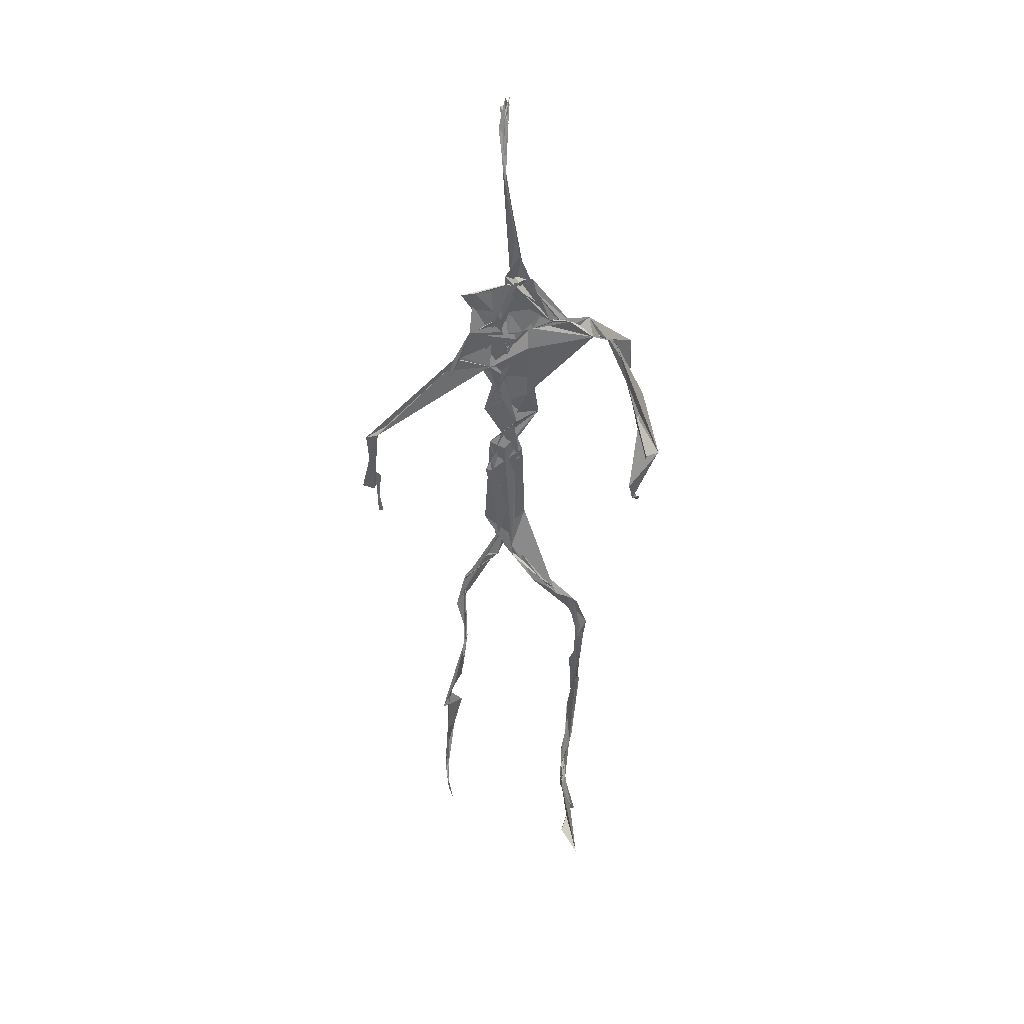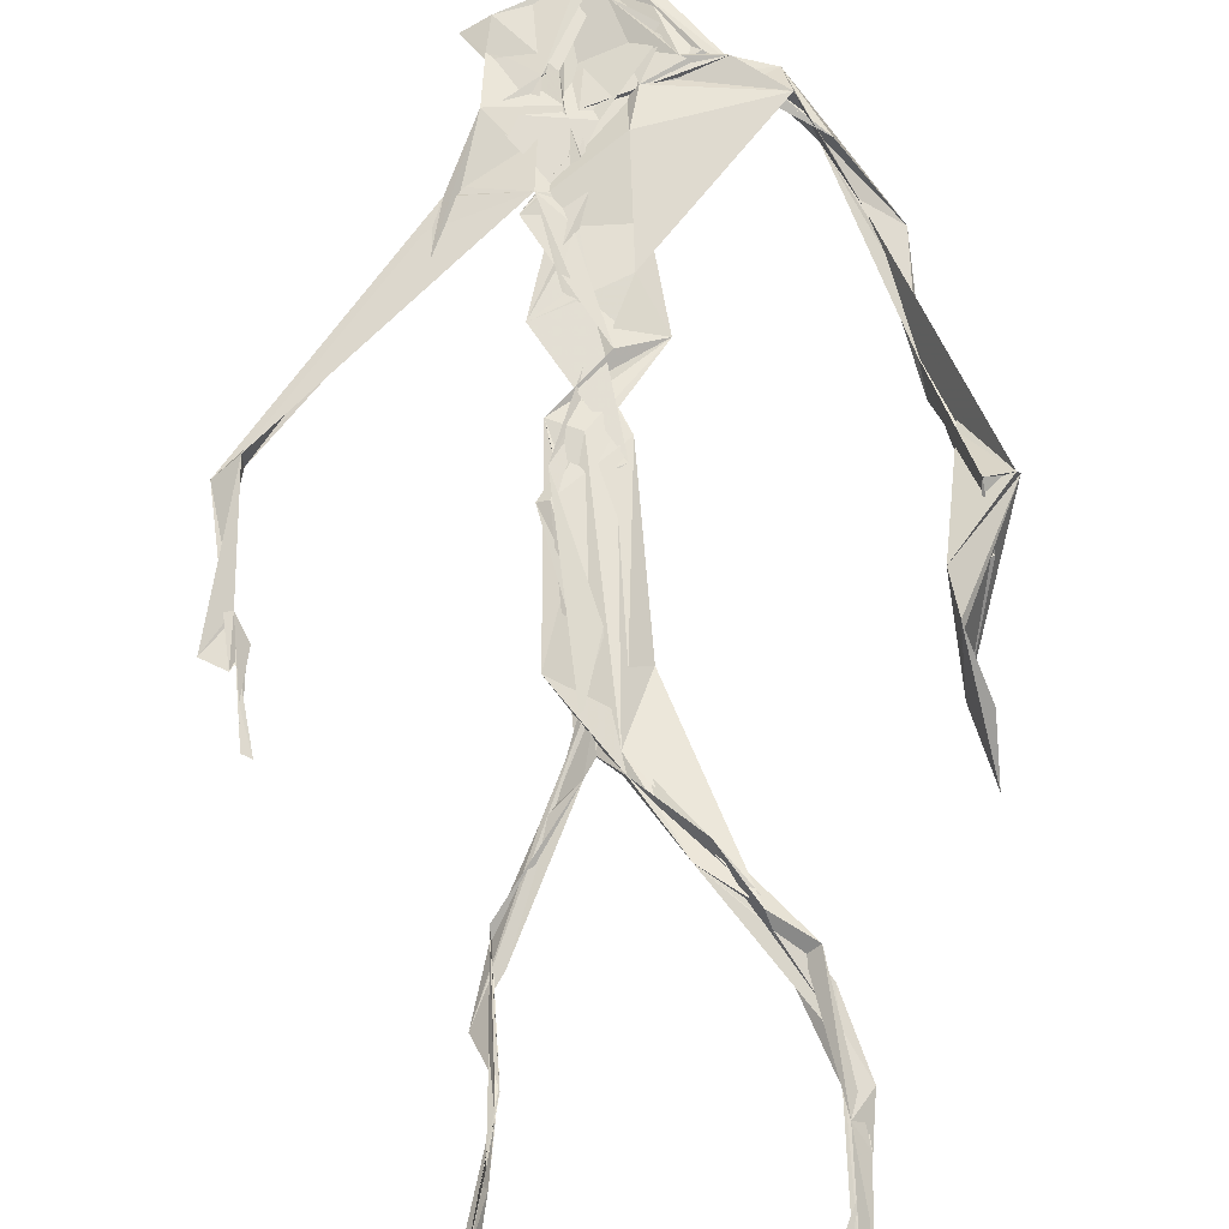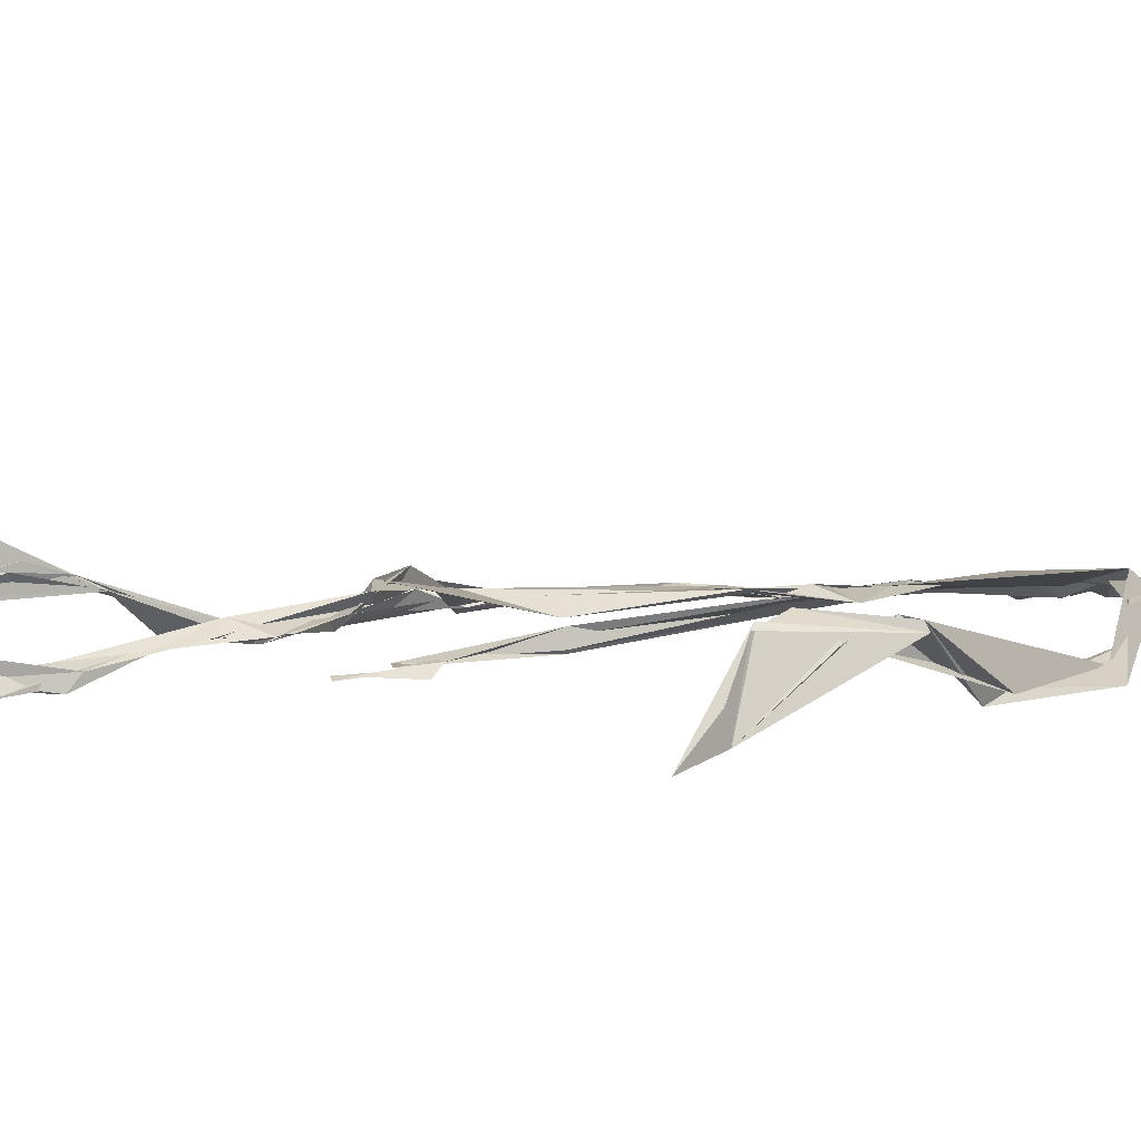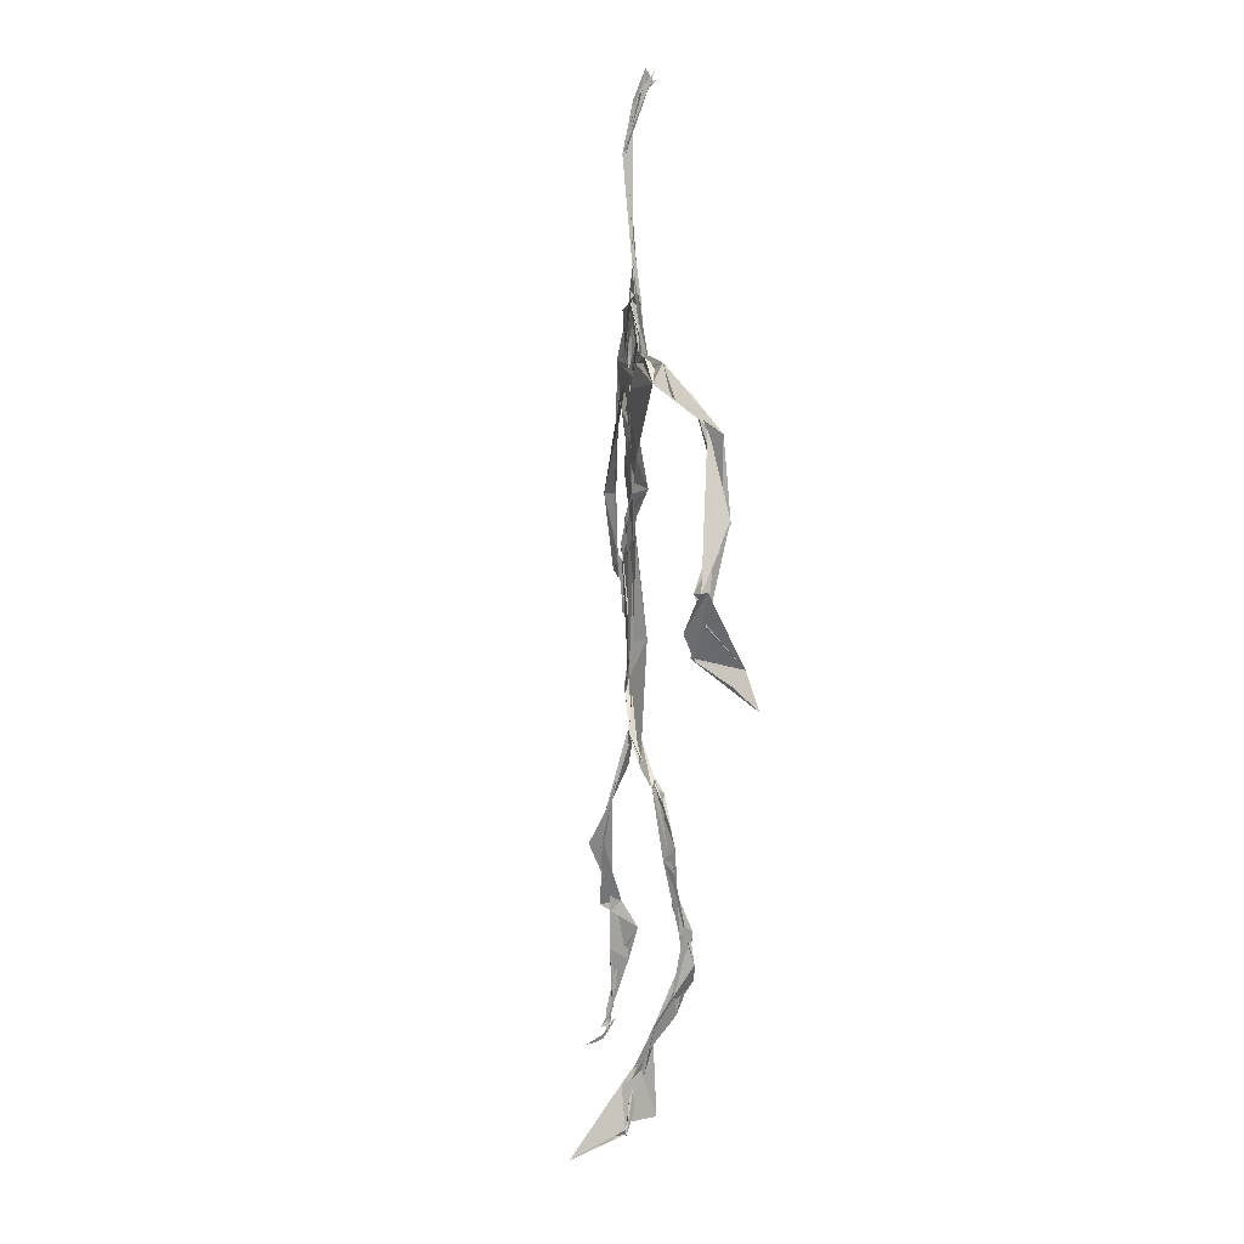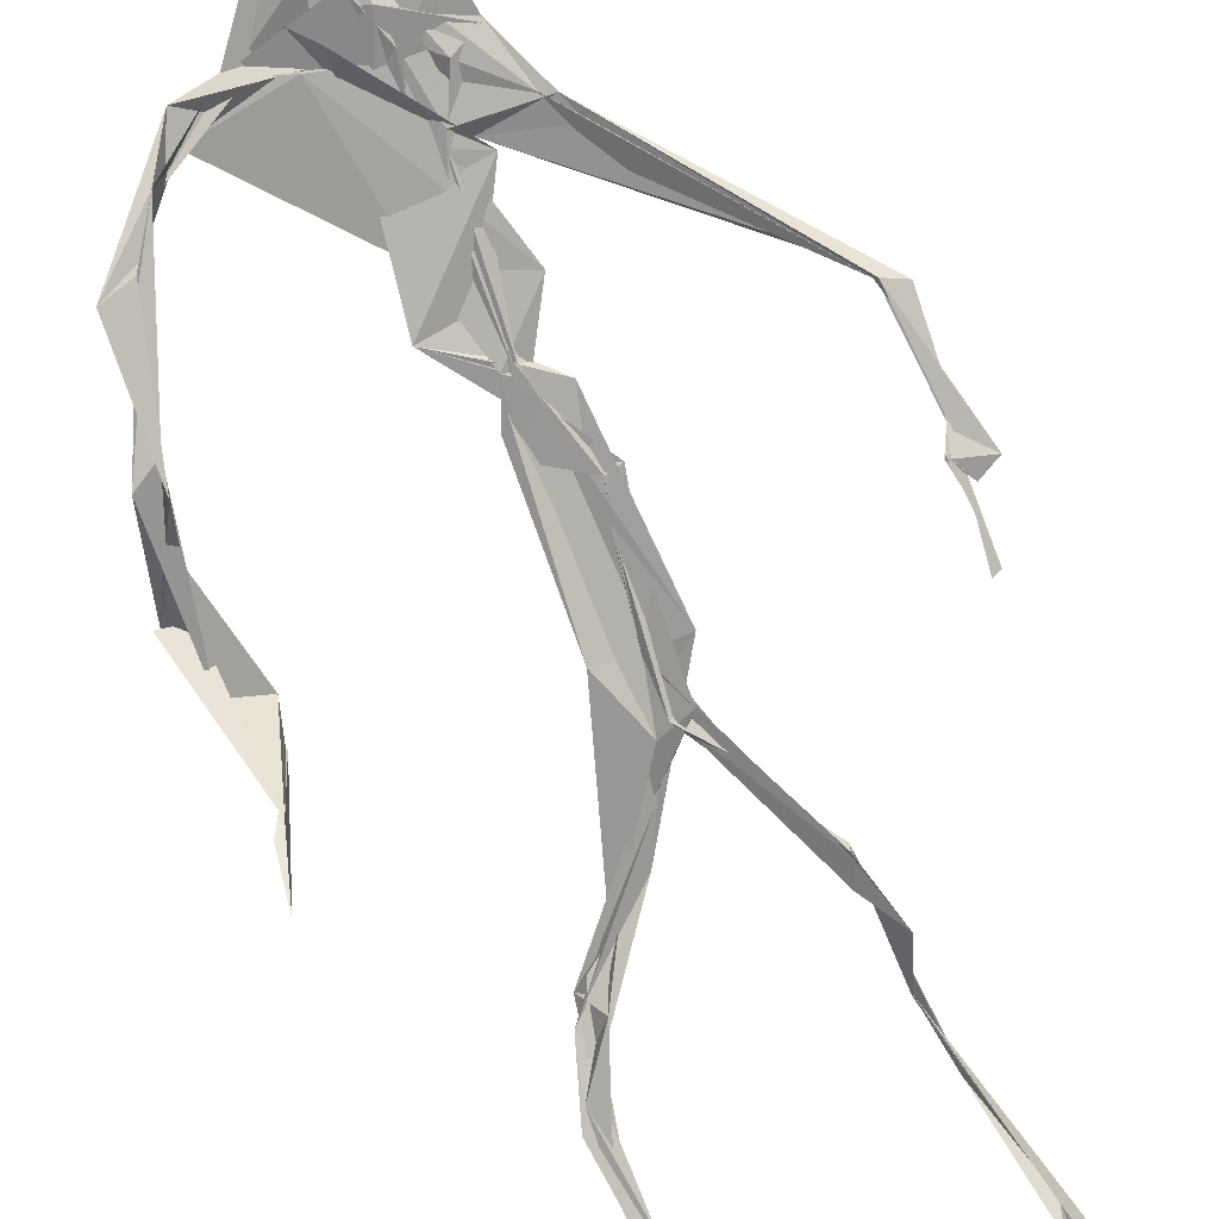
<metadata>
{"format":"obj","ext":"obj","renderer":"f3d","projection":"perspective","resolution":1024,"background":"white","views":[{"elev":39.6,"azim":-3.4,"up":"+Y"},{"elev":65.3,"azim":-2.8,"up":"+Z"},{"elev":1.3,"azim":57.4,"up":"+Z"},{"elev":14.4,"azim":71.9,"up":"+Y"},{"elev":-76.4,"azim":-157.8,"up":"+Z"}]}
</metadata>
<code>
v 0.4379 0.2335 0.4747
v 0.5495 0.3621 0.4768
v 0.475 0.531 0.4859
v 0.5097 0.7274 0.4825
v 0.4626 0.6811 0.4864
v 0.3787 0.4586 0.4515
v 0.5701 0.2285 0.4589
v 0.5707 0.3053 0.4763
v 0.5198 0.7221 0.4894
v 0.5194 0.3985 0.4924
v 0.4951 0.4842 0.4881
v 0.446 0.3528 0.4713
v 0.4932 0.8397 0.4882
v 0.4925 0.6979 0.4819
v 0.4743 0.4714 0.4814
v 0.5575 0.0882 0.5107
v 0.5926 0.6494 0.4609
v 0.4562 0.7149 0.4793
v 0.4353 0.2448 0.4842
v 0.493 0.4473 0.486
v 0.5512 0.158 0.4856
v 0.6258 0.5108 0.4723
v 0.4368 0.2476 0.4845
v 0.494 0.8798 0.4796
v 0.4887 0.8731 0.4826
v 0.5591 0.09848 0.5098
v 0.5784 0.6719 0.4687
v 0.4348 0.1855 0.4756
v 0.5541 0.1325 0.5043
v 0.4553 0.3264 0.4889
v 0.5121 0.6143 0.4874
v 0.501 0.573 0.4834
v 0.5587 0.3702 0.49
v 0.4973 0.5926 0.4853
v 0.494 0.6325 0.4859
v 0.5087 0.7162 0.4815
v 0.5579 0.2737 0.4731
v 0.5063 0.5436 0.4874
v 0.3767 0.5608 0.4592
v 0.4318 0.1356 0.4815
v 0.4481 0.2901 0.5059
v 0.5625 0.3601 0.4829
v 0.4978 0.7364 0.481
v 0.5687 0.2608 0.4668
v 0.494 0.8349 0.4924
v 0.4652 0.7051 0.4821
v 0.4798 0.543 0.4889
v 0.5232 0.5923 0.4818
v 0.4335 0.1372 0.4813
v 0.4905 0.8793 0.4772
v 0.5311 0.6952 0.492
v 0.5581 0.08784 0.5097
v 0.5226 0.6858 0.4867
v 0.4924 0.5554 0.4879
v 0.5577 0.1975 0.4631
v 0.4327 0.1223 0.4836
v 0.562 0.2122 0.4563
v 0.4328 0.1894 0.4832
v 0.4307 0.1266 0.4828
v 0.4552 0.6531 0.4816
v 0.4315 0.11 0.4888
v 0.494 0.4697 0.486
v 0.4336 0.2351 0.4812
v 0.4938 0.446 0.4818
v 0.4866 0.6524 0.4844
v 0.4586 0.3725 0.4731
v 0.5636 0.08945 0.5119
v 0.4766 0.673 0.4827
v 0.454 0.3881 0.4737
v 0.4906 0.8884 0.4748
v 0.484 0.4477 0.4793
v 0.4546 0.3868 0.4691
v 0.4304 0.1461 0.4777
v 0.5659 0.6927 0.4854
v 0.5114 0.474 0.4782
v 0.4841 0.6927 0.4867
v 0.4543 0.3833 0.47
v 0.378 0.5617 0.47
v 0.3736 0.4993 0.4547
v 0.5553 0.08349 0.52
v 0.5391 0.6965 0.4925
v 0.4305 0.1197 0.4823
v 0.3776 0.5014 0.4511
v 0.5171 0.6856 0.4897
v 0.5515 0.1364 0.504
v 0.565 0.2516 0.4697
v 0.4792 0.5623 0.4857
v 0.4944 0.5741 0.4827
v 0.4486 0.2129 0.4641
v 0.4351 0.1926 0.474
v 0.4889 0.6465 0.4854
v 0.4982 0.8852 0.4696
v 0.506 0.7267 0.486
v 0.3785 0.5611 0.461
v 0.5485 0.6936 0.4931
v 0.4861 0.4306 0.4883
v 0.5033 0.5855 0.4883
v 0.4758 0.6874 0.4851
v 0.4359 0.1084 0.5056
v 0.4968 0.8761 0.4806
v 0.4859 0.5227 0.4869
v 0.4427 0.6238 0.4808
v 0.5627 0.2842 0.4734
v 0.4986 0.6474 0.4878
v 0.4318 0.1158 0.4849
v 0.4313 0.1191 0.486
v 0.4963 0.6789 0.4863
v 0.5056 0.7324 0.489
v 0.4909 0.8796 0.477
v 0.4946 0.896 0.4749
v 0.4827 0.5292 0.4846
v 0.4636 0.6794 0.4856
v 0.6073 0.6458 0.4543
v 0.551 0.09569 0.4827
v 0.4961 0.5774 0.4834
v 0.4913 0.5662 0.4852
v 0.5684 0.3362 0.4771
v 0.558 0.09793 0.5108
v 0.5609 0.178 0.4885
v 0.4935 0.7371 0.4865
v 0.3671 0.5554 0.4642
v 0.5823 0.6666 0.4812
v 0.4334 0.1761 0.4733
v 0.4292 0.2288 0.4905
v 0.4983 0.8933 0.4695
v 0.4935 0.8276 0.4915
v 0.4551 0.3288 0.4883
v 0.5006 0.7382 0.4816
v 0.4862 0.451 0.4857
v 0.5487 0.0793 0.5319
v 0.5001 0.4298 0.4917
v 0.4947 0.8847 0.4756
v 0.5516 0.3756 0.4855
v 0.5278 0.7074 0.4905
v 0.5517 0.6889 0.4908
v 0.4505 0.2928 0.495
v 0.5652 0.2048 0.475
v 0.5127 0.6666 0.4922
v 0.6153 0.4735 0.4383
v 0.3613 0.4939 0.4569
v 0.4997 0.7072 0.4821
v 0.6229 0.5353 0.4814
v 0.5255 0.4049 0.4975
v 0.5496 0.1227 0.4947
v 0.6363 0.5389 0.4756
v 0.4329 0.1362 0.4819
v 0.4306 0.1496 0.4813
v 0.5497 0.1274 0.5113
v 0.6236 0.4649 0.4523
v 0.5617 0.07506 0.5578
v 0.4328 0.1085 0.4951
v 0.6345 0.5376 0.4799
v 0.6074 0.5943 0.4548
v 0.612 0.4848 0.4796
v 0.5106 0.7344 0.4882
v 0.4747 0.5987 0.4847
v 0.3737 0.5102 0.4575
v 0.4914 0.6826 0.4841
v 0.4796 0.6464 0.4885
v 0.4943 0.8856 0.4751
v 0.3787 0.5003 0.4513
v 0.4401 0.1819 0.4692
v 0.4295 0.1336 0.4857
v 0.569 0.6778 0.4941
v 0.45 0.2975 0.4987
v 0.3746 0.4601 0.4534
v 0.49 0.6936 0.4869
v 0.4306 0.1206 0.4898
v 0.4534 0.3159 0.4941
v 0.4798 0.5307 0.4881
v 0.4679 0.7192 0.4837
v 0.5689 0.2545 0.4599
v 0.5643 0.3135 0.4828
v 0.5591 0.1742 0.4891
v 0.4914 0.843 0.4902
v 0.474 0.6399 0.4847
v 0.5411 0.3814 0.4936
v 0.5499 0.1441 0.4989
v 0.5034 0.564 0.4858
v 0.3746 0.4776 0.4542
v 0.6084 0.5025 0.4839
v 0.625 0.4435 0.4306
v 0.3715 0.4887 0.4556
v 0.4326 0.1278 0.4775
v 0.5593 0.09259 0.5113
v 0.5171 0.7338 0.4878
v 0.5733 0.3269 0.4765
v 0.613 0.4826 0.4766
v 0.5515 0.1371 0.4963
v 0.4824 0.6778 0.4849
v 0.5599 0.1834 0.47
v 0.6098 0.581 0.4488
v 0.4987 0.4399 0.4886
v 0.6209 0.5863 0.4534
v 0.5085 0.5536 0.487
v 0.4327 0.1198 0.4846
v 0.4943 0.8802 0.4789
v 0.5126 0.6924 0.4818
v 0.4716 0.4197 0.4797
v 0.4989 0.8869 0.4682
v 0.5004 0.4409 0.4853
v 0.4329 0.115 0.485
v 0.4983 0.8829 0.4712
v 0.4488 0.6502 0.4808
v 0.5029 0.6736 0.4874
v 0.5673 0.2492 0.4613
v 0.506 0.7571 0.4882
v 0.4908 0.6806 0.4864
v 0.4978 0.7285 0.4878
f 23 165 30
f 135 74 122
f 174 29 55
f 6 166 180
f 97 87 48
f 108 43 155
f 32 116 195
f 151 61 184
f 128 51 120
f 27 95 122
f 119 144 21
f 133 187 173
f 49 196 73
f 156 53 31
f 101 88 47
f 48 176 97
f 31 48 116
f 112 205 14
f 1 19 58
f 97 91 88
f 153 22 194
f 59 61 40
f 64 129 199
f 69 169 136
f 128 120 207
f 17 194 152
f 17 113 74
f 190 159 68
f 90 23 28
f 180 166 83
f 81 84 74
f 80 148 150
f 179 75 195
f 160 109 203
f 11 129 47
f 127 136 124
f 107 95 53
f 99 151 105
f 191 172 55
f 25 207 45
f 149 182 154
f 35 115 159
f 94 78 60
f 118 52 26
f 68 159 91
f 22 142 139
f 14 205 134
f 38 32 3
f 53 156 107
f 100 160 70
f 208 46 167
f 201 170 195
f 110 126 25
f 173 8 33
f 39 121 183
f 85 67 178
f 39 183 140
f 3 170 62
f 39 204 121
f 131 10 15
f 117 8 103
f 142 22 153
f 181 188 145
f 169 165 19
f 140 161 157
f 155 13 45
f 99 105 61
f 195 116 179
f 57 178 119
f 177 193 33
f 83 79 161
f 160 203 70
f 97 88 87
f 118 67 16
f 171 93 167
f 12 77 30
f 178 67 144
f 62 71 131
f 62 20 3
f 166 79 83
f 208 104 65
f 39 94 204
f 207 120 4
f 21 7 119
f 171 46 18
f 47 88 34
f 94 140 78
f 44 57 37
f 147 90 40
f 121 159 78
f 93 4 120
f 134 84 36
f 43 175 13
f 119 7 57
f 11 66 129
f 55 29 148
f 189 21 114
f 12 30 72
f 125 50 132
f 20 66 11
f 54 48 87
f 89 124 1
f 155 45 4
f 195 75 201
f 109 92 197
f 137 85 57
f 105 151 196
f 120 158 167
f 155 43 13
f 44 8 173
f 145 152 181
f 205 176 198
f 26 114 118
f 154 182 139
f 66 77 12
f 187 10 42
f 203 197 70
f 26 185 29
f 96 69 77
f 186 128 9
f 70 200 24
f 1 124 136
f 175 100 70
f 152 192 17
f 80 16 85
f 200 50 24
f 56 184 61
f 161 79 180
f 89 1 162
f 37 57 7
f 81 135 9
f 131 42 10
f 47 129 101
f 80 85 148
f 46 5 98
f 49 73 58
f 8 37 103
f 46 98 18
f 201 177 143
f 202 59 163
f 163 59 40
f 69 96 72
f 78 140 157
f 17 74 164
f 162 146 123
f 185 150 148
f 181 152 194
f 197 200 70
f 169 72 165
f 158 107 104
f 111 3 11
f 187 42 86
f 68 76 190
f 53 164 31
f 69 136 127
f 152 145 142
f 23 63 28
f 163 40 28
f 29 174 189
f 116 32 31
f 190 98 60
f 98 76 18
f 24 125 13
f 25 92 110
f 58 162 1
f 49 58 147
f 66 20 77
f 197 203 109
f 166 6 79
f 142 145 139
f 43 36 126
f 132 50 92
f 74 113 122
f 204 65 159
f 83 183 157
f 175 43 126
f 4 45 207
f 65 204 5
f 141 158 120
f 10 187 133
f 159 88 91
f 174 21 189
f 108 18 76
f 209 76 14
f 94 102 204
f 106 82 202
f 193 10 33
f 105 147 40
f 194 22 181
f 200 197 50
f 3 32 170
f 196 147 105
f 62 15 87
f 147 58 90
f 83 157 180
f 68 91 112
f 160 100 126
f 180 79 6
f 89 162 123
f 137 57 44
f 101 62 87
f 75 179 193
f 155 93 171
f 36 84 81
f 134 209 14
f 199 12 72
f 41 63 23
f 109 160 110
f 82 146 168
f 192 142 153
f 114 144 118
f 46 171 167
f 16 150 52
f 61 151 99
f 38 111 115
f 135 81 74
f 121 204 159
f 73 146 162
f 55 172 86
f 136 169 19
f 73 162 58
f 45 132 25
f 164 27 17
f 112 91 205
f 35 104 156
f 77 62 96
f 170 32 195
f 176 205 91
f 201 71 170
f 117 2 8
f 51 128 186
f 13 175 24
f 16 67 85
f 143 131 71
f 28 40 90
f 29 189 26
f 32 38 156
f 59 56 61
f 138 31 164
f 159 190 60
f 133 173 33
f 167 158 208
f 186 9 135
f 62 101 64
f 152 142 192
f 164 74 84
f 103 86 42
f 121 78 157
f 132 92 25
f 23 30 41
f 13 125 45
f 4 93 155
f 188 181 139
f 169 69 72
f 202 163 106
f 62 170 71
f 89 28 63
f 202 56 59
f 107 141 95
f 189 114 26
f 137 44 191
f 7 21 174
f 46 208 5
f 104 107 156
f 139 182 188
f 64 101 129
f 207 36 9
f 154 145 188
f 43 209 36
f 146 82 106
f 157 183 121
f 123 28 89
f 172 44 173
f 151 184 196
f 63 124 89
f 24 175 70
f 106 163 123
f 54 193 179
f 122 113 27
f 165 72 30
f 138 176 48
f 168 146 73
f 95 51 122
f 35 159 65
f 138 84 198
f 136 19 1
f 84 138 164
f 64 96 62
f 22 139 181
f 172 173 86
f 77 69 127
f 35 156 38
f 55 148 191
f 177 75 193
f 15 10 193
f 65 104 35
f 185 26 52
f 106 123 146
f 93 120 167
f 12 199 129
f 165 23 19
f 88 101 87
f 190 76 98
f 209 108 76
f 117 42 143
f 102 94 60
f 183 161 140
f 48 54 179
f 207 9 128
f 154 139 145
f 90 58 19
f 171 18 155
f 31 138 48
f 105 40 61
f 133 33 10
f 209 134 36
f 164 95 27
f 30 77 127
f 179 116 48
f 193 54 15
f 29 185 148
f 68 112 76
f 100 175 126
f 115 111 47
f 149 154 188
f 47 111 11
f 197 92 50
f 9 36 81
f 192 113 17
f 184 56 168
f 37 8 44
f 156 31 32
f 16 52 118
f 130 52 150
f 201 75 177
f 97 176 91
f 3 111 38
f 120 51 141
f 55 206 174
f 17 27 194
f 2 33 8
f 108 155 18
f 83 161 183
f 143 71 201
f 39 140 94
f 53 95 164
f 30 127 41
f 172 191 44
f 66 12 129
f 168 73 196
f 37 7 103
f 207 25 126
f 113 153 27
f 177 33 2
f 62 131 15
f 174 206 7
f 113 192 153
f 95 141 51
f 122 51 135
f 143 177 2
f 20 62 77
f 20 11 3
f 34 88 159
f 117 103 42
f 34 159 115
f 28 123 163
f 206 86 103
f 102 5 204
f 60 78 159
f 207 126 36
f 206 103 7
f 150 185 130
f 15 54 87
f 148 85 191
f 173 187 86
f 52 130 185
f 119 178 144
f 49 147 196
f 178 57 85
f 144 114 21
f 158 141 107
f 124 63 127
f 196 184 168
f 35 38 115
f 202 82 56
f 2 117 143
f 138 198 176
f 110 160 126
f 132 45 125
f 209 43 108
f 131 143 42
f 208 158 104
f 188 182 149
f 80 150 16
f 186 135 51
f 199 96 64
f 5 60 98
f 41 127 63
f 72 96 199
f 125 24 50
f 90 19 23
f 67 118 144
f 112 14 76
f 109 110 92
f 168 56 82
f 84 134 198
f 206 55 86
f 205 198 134
f 102 60 5
f 137 191 85
f 194 27 153
f 161 180 157
f 47 34 115
f 65 5 208

</code>
